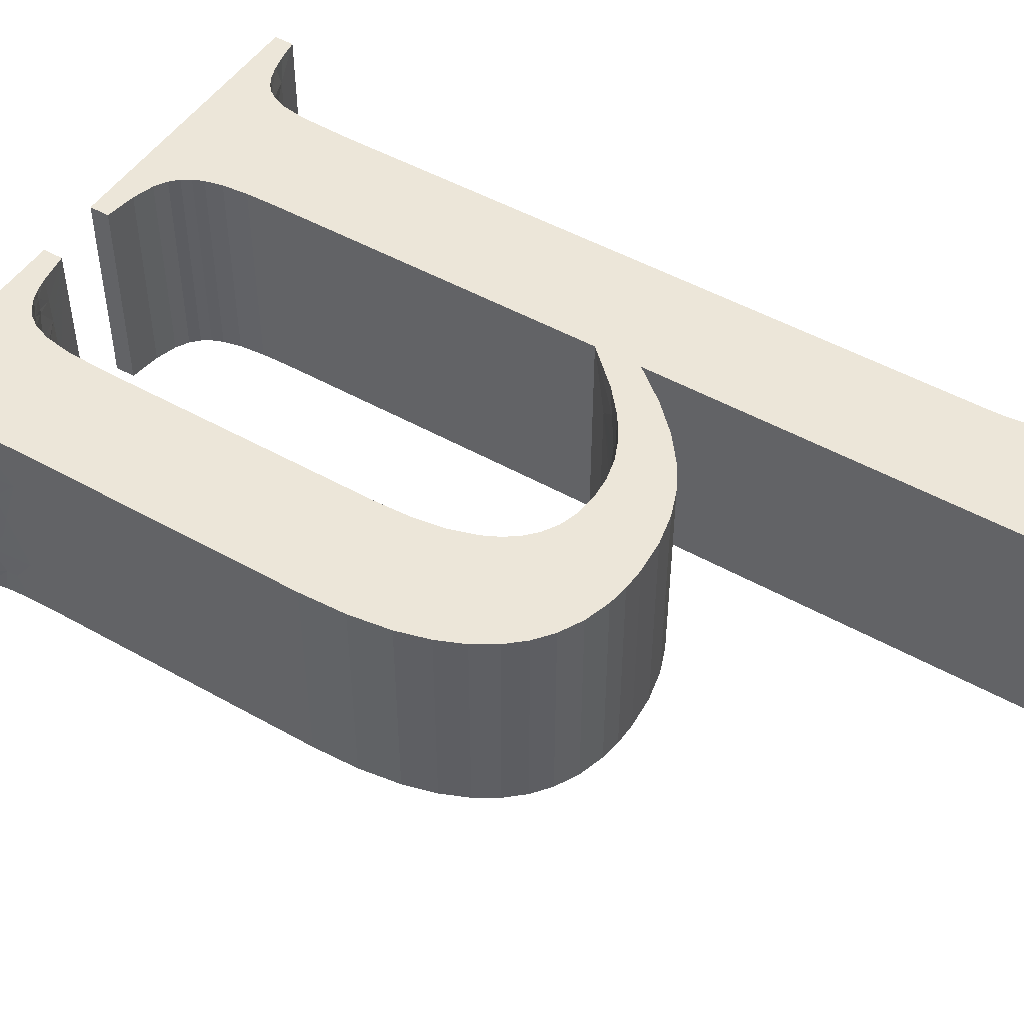
<metadata>
{"format":"obj","ext":"obj","renderer":"f3d","projection":"perspective","resolution":1024,"background":"white","views":[{"elev":48.9,"azim":122.1,"up":"+Z"}]}
</metadata>
<code>
v 0.4882 1.005 0.1667
v 0.4919 1.008 0.15
v 0.5427 1.046 0.1667
v 0.5008 1.016 0.1
v 0.5452 1.048 0.15
v 0.5512 1.051 0.1
v 0.5631 1.058 0.4
v 0.5183 1.029 0.4
v 0.517 1.028 0.325
v 0.4818 0.9994 0.35
v 0.5008 1.016 0.3
v 0.5512 1.051 0.3
v 0.6051 1.076 0.4
v 0.6003 1.074 0.3667
v 0.6457 1.085 0.4
v 0.5979 1.073 0.35
v 0.6109 1.078 0.3
v 0.5452 1.048 0.25
v 0.5938 1.072 0.25
v 0.6373 1.084 0.2
v 0.5888 1.07 0.2
v 0.5922 1.071 0.2333
v 0.5427 1.046 0.2333
v 0.5183 1.029 0
v 0.5631 1.058 0
v 0.517 1.028 0.075
v 0.4818 0.9994 0.05
v 0.5922 1.071 0.1667
v 0.5938 1.072 0.15
v 0.6109 1.078 0.1
v 0.5979 1.073 0.05
v 0.6003 1.074 0.03333
v 0.6051 1.076 0
v 0.6457 1.085 0
v 0.6883 1.088 0.4
v 0.6487 1.086 0.35
v 0.6883 1.088 0
v 0.6487 1.086 0.05
v 0.4042 0.9192 0.4
v 0.4042 0.9192 0
v 0.4436 0.9623 0.1
v 0.4436 0.9623 0.3
v 0.4807 0.9984 0.2
v 0.4694 0.988 0.4
v 0.4919 1.008 0.25
v 0.4882 1.005 0.2333
v 0.5377 1.043 0.2
v 0.4694 0.988 0
v 0.7298 1.085 0
v 0.7298 1.085 0.4
v 0.7663 1.073 0.4
v 0.7663 1.073 0
v 0.7954 1.056 0.4
v 0.7954 1.056 0
v 0.8179 1.035 0.4
v 0.8179 1.035 0
v 0.8369 1.009 0.4
v 0.8369 1.009 0
v 0.8524 0.9782 0.4
v 0.8524 0.9782 0
v 0.8677 0.9289 0.4
v 0.8677 0.9289 0
v 0.8769 0.8706 0.4
v 0.8769 0.8706 0
v 0.88 0.8033 0.4
v 0.88 0.8033 0
v 0.88 0.2717 0
v 0.88 0.2717 0.4
v 0.7938 0.05506 0.01667
v 0.7646 0.04711 0
v 0.7614 0.04646 0.05
v 0.8706 0.144 0.1
v 0.8726 0.1535 0.05
v 0.8599 0.1112 0.05
v 0.8716 0.1484 0.03333
v 0.7938 0.05506 0.3833
v 0.8179 0.06564 0.3667
v 0.7925 0.05462 0.3583
v 0.7614 0.04646 0.35
v 0.7952 0.05554 0.35
v 0.8792 0.2219 0.1
v 0.8693 0.1386 0
v 0.8568 0.1051 0
v 0.8589 0.1091 0.03333
v 0.8221 0.06815 0.35
v 0.7603 0.04622 0.3
v 0.8041 0.05894 0.3
v 0.8547 0.1013 0.05
v 0.8041 0.05894 0.1
v 0.8221 0.06815 0.05
v 0.7952 0.05554 0.05
v 0.8763 0.1799 0.2
v 0.8792 0.2219 0.3
v 0.7603 0.04622 0.1
v 0.8437 0.08612 0
v 0.8513 0.09595 0.03333
v 0.8179 0.06564 0.03333
v 0.7925 0.05462 0.04167
v 0.8599 0.1112 0.35
v 0.8706 0.144 0.3
v 0.8609 0.1136 0.3
v 0.8547 0.1013 0.35
v 0.8467 0.08973 0.3
v 0.8693 0.1386 0.4
v 0.8775 0.1921 0.4
v 0.8716 0.1484 0.3667
v 0.8618 0.1156 0.25
v 0.8542 0.1005 0.25
v 0.8759 0.1759 0.35
v 0.83 0.07352 0.35
v 0.8281 0.0721 0.4
v 0.8437 0.08612 0.4
v 0.8513 0.09595 0.3667
v 0.8726 0.1535 0.35
v 0.8088 0.061 0.4
v 0.8749 0.1684 0.25
v 0.8659 0.1268 0.2
v 0.8754 0.1722 0.2333
v 0.8754 0.1722 0.1667
v 0.8261 0.07071 0.25
v 0.8526 0.09785 0.2333
v 0.8262 0.07079 0.2333
v 0.8491 0.09287 0.2
v 0.8749 0.1684 0.15
v 0.8264 0.07094 0.2
v 0.8112 0.06217 0.25
v 0.7988 0.05683 0.2
v 0.7579 0.04576 0.2
v 0.8072 0.0603 0.2333
v 0.8618 0.1156 0.15
v 0.8609 0.1136 0.1
v 0.8467 0.08973 0.1
v 0.8542 0.1005 0.15
v 0.8759 0.1759 0.05
v 0.8775 0.1921 0
v 0.8526 0.09785 0.1667
v 0.8262 0.07079 0.1667
v 0.8791 0.2194 0.375
v 0.8568 0.1051 0.4
v 0.8589 0.1091 0.3667
v 0.8261 0.07071 0.15
v 0.8072 0.0603 0.1667
v 0.8112 0.06217 0.15
v 0.8281 0.0721 0
v 0.83 0.07352 0.05
v 0.8088 0.061 0
v 0.7884 0.05326 0.4
v 0.7646 0.04711 0.4
v 0.8281 0.07216 0.3
v 0.7058 0.03833 0.4
v 0.8281 0.07216 0.1
v 0.8791 0.2194 0.025
v 0.7058 0.03833 0
v 0.7884 0.05326 0
v 0.7058 4.322e-17 0
v 0.7058 4.322e-17 0.4
v 1.249 7.649e-17 0
v 1.249 7.649e-17 0.4
v 1.249 0.03833 0
v 1.249 0.03833 0.4
v 1.15 0.06812 0.1
v 1.142 0.07333 0.07222
v 1.133 0.08108 0.08333
v 1.105 0.1309 0
v 1.099 0.1651 0
v 1.098 0.1749 0.05
v 1.132 0.08193 0.1
v 1.1 0.1565 0.1667
v 1.102 0.1462 0.2
v 1.106 0.1272 0.15
v 1.099 0.1619 0.15
v 1.096 0.2123 0
v 1.097 0.1964 0.05
v 1.111 0.1125 0.2
v 1.095 0.2717 0
v 1.095 0.2333 0.1
v 1.101 0.1508 0.1
v 1.118 0.09966 0.1
v 1.127 0.08674 0.08889
v 1.207 0.04727 0.1
v 1.119 0.09749 0.06667
v 1.165 0.06056 0.05
v 1.146 0.07094 0.05
v 1.174 0.05722 0.2
v 1.207 0.04727 0.3
v 1.105 0.1309 0.4
v 1.112 0.1103 0.4
v 1.11 0.1155 0.3667
v 1.162 0.06188 0.03333
v 1.098 0.1749 0.35
v 1.095 0.2717 0.4
v 1.095 0.2333 0.3
v 1.138 0.07614 0.05833
v 1.106 0.1293 0.1417
v 1.115 0.1037 0.1333
v 1.101 0.1508 0.3
v 1.109 0.1182 0.35
v 1.096 0.1999 0.2
v 1.137 0.07703 0.05
v 1.181 0.05461 0.4
v 1.18 0.05525 0.35
v 1.157 0.06465 0
v 1.135 0.07856 0
v 1.137 0.07754 0.03333
v 1.157 0.06465 0.4
v 1.162 0.06188 0.3667
v 1.108 0.1223 0.1
v 1.109 0.1182 0.05
v 1.15 0.06812 0.3
v 1.159 0.06358 0.25
v 1.127 0.08676 0.25
v 1.155 0.0655 0.2333
v 1.122 0.09333 0.4
v 1.135 0.07856 0.4
v 1.121 0.09416 0.3667
v 1.137 0.07754 0.3667
v 1.119 0.09749 0.3333
v 1.137 0.07703 0.35
v 1.165 0.06056 0.35
v 1.106 0.1272 0.25
v 1.115 0.1048 0.2417
v 1.115 0.1037 0.2667
v 1.127 0.08699 0.2333
v 1.126 0.08746 0.2
v 1.148 0.06957 0.2
v 1.115 0.1048 0.1583
v 1.127 0.08699 0.1667
v 1.127 0.08676 0.15
v 1.174 0.05722 0.25
v 1.122 0.09333 0
v 1.121 0.09416 0.03333
v 1.112 0.1103 0
v 1.155 0.0655 0.1667
v 1.11 0.1155 0.03333
v 1.159 0.06358 0.15
v 1.099 0.1651 0.4
v 1.174 0.05722 0.15
v 1.096 0.2123 0.4
v 1.097 0.1964 0.35
v 1.146 0.07094 0.35
v 1.138 0.07614 0.3417
v 1.142 0.07333 0.3278
v 1.1 0.1565 0.2333
v 1.133 0.08108 0.3167
v 1.099 0.1619 0.25
v 1.097 0.1849 0.25
v 1.181 0.05461 0
v 1.18 0.05525 0.05
v 1.127 0.08674 0.3111
v 1.118 0.09966 0.3
v 1.132 0.08193 0.3
v 1.108 0.1223 0.3
v 1.106 0.1293 0.2583
v 1.097 0.1849 0.15
v 1.095 0.8058 0
v 1.095 0.8058 0.4
v 1.091 0.8927 0
v 1.091 0.8927 0.4
v 1.08 0.9695 0.4
v 1.08 0.9695 0
v 1.063 1.03 0.4
v 1.063 1.03 0
v 1.042 1.08 0.4
v 1.042 1.08 0
v 1.016 1.121 0.4
v 1.016 1.121 0
v 0.9865 1.155 0.4
v 0.9865 1.155 0
v 0.9527 1.181 0.4
v 0.9527 1.181 0
v 0.91 1.204 0.4
v 0.91 1.204 0
v 0.8609 1.219 0.4
v 0.8609 1.219 0
v 0.8223 1.225 0.4
v 0.7808 1.227 0.4
v 0.8223 1.225 0
v 0.7808 1.227 0
v 0.7182 1.223 0.4
v 0.6601 1.211 0.4
v 0.7182 1.223 0
v 0.6601 1.211 0
v 0.6109 1.192 0.4
v 0.6109 1.192 0
v 0.5593 1.163 0.4
v 0.5593 1.163 0
v 0.5083 1.124 0.4
v 0.5083 1.124 0
v 0.4564 1.072 0.4
v 0.4564 1.072 0
v 0.4042 1.008 0.4
v 0.4042 1.008 0
v 0.4042 1.799 0.4
v 0.4042 1.799 0
v 0.3917 1.807 0
v 0.3917 1.807 0.4
v 0.2288 1.751 0.4
v 0.2948 1.773 0.3
v 0.1356 1.723 0.4
v 0.1258 1.721 0.3
v 0.0275 1.694 0.4
v 0.2105 1.745 0.2
v 0.2288 1.751 0
v 0.2948 1.773 0.1
v 0.1356 1.723 0
v 0.1258 1.721 0.1
v 0.0275 1.694 0
v 0.3408 1.789 0.25
v 0.07914 1.708 0.15
v 0.0275 1.653 0
v 0.0275 1.653 0.4
v 0.07167 1.658 0
v 0.07167 1.658 0.4
v 0.1154 1.656 0
v 0.1154 1.656 0.4
v 0.1419 1.65 0.4
v 0.1419 1.65 0
v 0.1558 1.643 0.4
v 0.1558 1.643 0
v 0.1661 1.634 0.4
v 0.1661 1.634 0
v 0.1734 1.624 0.4
v 0.1734 1.624 0
v 0.1791 1.612 0.4
v 0.1791 1.612 0
v 0.1845 1.592 0.4
v 0.1845 1.592 0
v 0.1881 1.561 0.4
v 0.1881 1.561 0
v 0.1892 1.522 0.4
v 0.1892 1.522 0
v 0.1892 0.2717 0
v 0.1892 0.2717 0.4
v 0.1784 0.1276 0
v 0.1677 0.1002 0
v 0.1701 0.1049 0.03333
v 0.1712 0.1072 0.05
v 0.1813 0.14 0.03333
v 0.1669 0.09873 0.05
v 0.1564 0.08419 0
v 0.1636 0.09356 0.03333
v 0.1884 0.2147 0.1
v 0.1884 0.2147 0.3
v 0.1598 0.08824 0.3
v 0.1669 0.09873 0.35
v 0.1724 0.1099 0.3
v 0.1855 0.1687 0.2
v 0.1809 0.1379 0.3
v 0.1728 0.1109 0.25
v 0.1664 0.09802 0.25
v 0.1712 0.1072 0.35
v 0.1636 0.09356 0.3667
v 0.1451 0.07382 0.35
v 0.1429 0.0722 0.4
v 0.1564 0.08419 0.4
v 0.1784 0.1276 0.4
v 0.186 0.1735 0.4
v 0.1813 0.14 0.3667
v 0.1852 0.1658 0.35
v 0.132 0.06539 0.3667
v 0.1263 0.06251 0.4
v 0.09862 0.0524 0.4
v 0.1826 0.1467 0.35
v 0.1347 0.06691 0.35
v 0.1848 0.1619 0.25
v 0.1767 0.1218 0.2
v 0.1848 0.1619 0.15
v 0.1419 0.07148 0.25
v 0.1647 0.09517 0.2333
v 0.1416 0.07126 0.2
v 0.07783 0.04729 0.2
v 0.1186 0.05917 0.3
v 0.1274 0.06307 0.25
v 0.1809 0.1379 0.1
v 0.118 0.05893 0.2
v 0.1244 0.06164 0.2333
v 0.1852 0.1658 0.05
v 0.1664 0.09802 0.15
v 0.1728 0.1109 0.15
v 0.1724 0.1099 0.1
v 0.1598 0.08824 0.1
v 0.1826 0.1467 0.05
v 0.186 0.1735 0
v 0.1647 0.09517 0.1667
v 0.1419 0.07148 0.15
v 0.1884 0.2129 0.375
v 0.1244 0.06164 0.1667
v 0.1677 0.1002 0.4
v 0.1701 0.1049 0.3667
v 0.1274 0.06307 0.15
v 0.1186 0.05917 0.1
v 0.1429 0.0722 0
v 0.1451 0.07382 0.05
v 0.1263 0.06251 0
v 0.132 0.06539 0.03333
v 0.09862 0.0524 0
v 0.1347 0.06691 0.05
v 0.1421 0.07163 0.3
v 0.07822 0.04737 0.35
v 0.06539 0.0448 0.4
v 0.025 0.03833 0.4
v 0.1421 0.07163 0.1
v 0.06539 0.0448 0
v 0.07822 0.04737 0.05
v 0.161 0.08978 0.2
v 0.025 0.03833 0
v 0.1884 0.2129 0.025
v 0.025 1.531e-18 0
v 0.025 1.531e-18 0.4
v 0.5783 3.541e-17 0.4
v 0.5783 3.541e-17 0
v 0.5783 0.03833 0
v 0.5783 0.03833 0.4
v 0.5184 0.04728 0
v 0.5184 0.04728 0.4
v 0.4775 0.05976 0.4
v 0.4775 0.05976 0
v 0.4533 0.07379 0.4
v 0.4533 0.07379 0
v 0.4375 0.08916 0.4
v 0.4375 0.08916 0
v 0.4264 0.1064 0.4
v 0.4264 0.1064 0
v 0.4179 0.1272 0.4
v 0.4179 0.1272 0
v 0.4102 0.1615 0.4
v 0.4102 0.1615 0
v 0.4055 0.2105 0.4
v 0.4055 0.2105 0
v 0.4042 0.2717 0.4
v 0.4042 0.2717 0
f 1 2 3
f 2 4 5
f 3 2 5
f 5 4 6
f 7 8 9
f 8 10 9
f 10 11 9
f 12 7 9
f 11 12 9
f 13 7 14
f 15 13 14
f 14 7 16
f 7 12 16
f 16 12 17
f 12 18 19
f 17 12 19
f 20 17 19
f 21 20 22
f 19 18 22
f 23 21 22
f 18 23 22
f 20 19 22
f 24 25 26
f 27 24 26
f 4 27 26
f 25 6 26
f 6 4 26
f 20 21 28
f 21 3 28
f 3 5 28
f 28 5 29
f 20 28 29
f 5 6 29
f 20 29 30
f 29 6 30
f 30 6 31
f 6 25 31
f 31 25 32
f 25 33 32
f 33 34 32
f 35 15 36
f 16 17 36
f 20 35 36
f 15 14 36
f 14 16 36
f 17 20 36
f 34 37 38
f 20 30 38
f 30 31 38
f 31 32 38
f 37 20 38
f 32 34 38
f 37 35 20
f 39 40 41
f 42 39 41
f 43 42 41
f 44 39 10
f 8 44 10
f 39 42 10
f 10 42 11
f 11 42 45
f 42 43 46
f 43 47 46
f 45 42 46
f 43 41 1
f 47 43 1
f 1 41 2
f 2 41 4
f 40 48 27
f 48 24 27
f 4 41 27
f 41 40 27
f 11 45 18
f 12 11 18
f 47 21 23
f 46 47 23
f 45 46 23
f 18 45 23
f 21 47 3
f 47 1 3
f 35 37 49
f 50 35 49
f 51 50 52
f 53 51 52
f 50 49 52
f 53 52 54
f 55 53 56
f 53 54 56
f 57 55 58
f 55 56 58
f 59 57 60
f 57 58 60
f 61 59 62
f 59 60 62
f 63 61 64
f 61 62 64
f 65 63 66
f 63 64 66
f 65 66 67
f 68 65 67
f 69 70 71
f 72 73 74
f 73 75 74
f 76 77 78
f 79 76 78
f 79 78 80
f 68 67 81
f 78 77 80
f 82 83 84
f 77 85 80
f 86 79 80
f 85 87 80
f 74 75 84
f 87 86 80
f 88 74 84
f 89 90 91
f 75 82 84
f 92 93 81
f 94 89 91
f 83 95 96
f 93 68 81
f 90 97 91
f 88 84 96
f 71 94 91
f 97 69 98
f 84 83 96
f 69 71 98
f 99 100 101
f 91 97 98
f 102 99 101
f 71 91 98
f 103 102 101
f 104 105 106
f 100 107 101
f 107 108 101
f 108 103 101
f 105 109 106
f 102 103 110
f 111 112 110
f 113 102 110
f 112 113 110
f 106 109 114
f 111 110 77
f 115 111 77
f 109 93 100
f 77 110 85
f 114 109 100
f 100 93 116
f 92 117 118
f 93 92 118
f 116 93 118
f 117 92 119
f 92 81 119
f 103 108 120
f 108 121 120
f 120 121 122
f 121 123 122
f 119 81 124
f 123 125 122
f 120 122 126
f 127 128 129
f 125 127 129
f 124 81 72
f 122 125 129
f 126 122 129
f 130 72 131
f 132 133 131
f 72 81 134
f 133 130 131
f 72 74 131
f 74 88 131
f 88 132 131
f 72 134 73
f 135 82 75
f 123 136 137
f 134 135 75
f 73 134 75
f 105 68 138
f 125 123 137
f 109 105 138
f 93 109 138
f 68 93 138
f 139 104 140
f 136 133 141
f 133 132 141
f 137 136 141
f 104 106 140
f 140 106 99
f 128 127 142
f 127 125 142
f 125 137 142
f 106 114 99
f 114 100 99
f 112 139 113
f 137 141 143
f 139 140 113
f 142 137 143
f 140 99 102
f 113 140 102
f 95 144 145
f 96 95 145
f 132 88 145
f 88 96 145
f 144 146 97
f 116 118 107
f 100 116 107
f 118 117 107
f 145 144 97
f 90 145 97
f 115 77 76
f 147 115 76
f 107 117 121
f 148 147 76
f 108 107 121
f 117 123 121
f 110 103 149
f 85 110 149
f 103 120 149
f 87 85 149
f 120 126 149
f 126 87 149
f 117 119 130
f 148 76 79
f 119 124 130
f 150 148 79
f 124 72 130
f 150 79 86
f 123 117 136
f 128 150 86
f 117 130 136
f 129 128 86
f 87 126 86
f 126 129 86
f 90 89 151
f 136 130 133
f 141 132 151
f 143 141 151
f 89 143 151
f 132 145 151
f 145 90 151
f 67 135 152
f 135 134 152
f 81 67 152
f 134 81 152
f 153 128 94
f 128 142 94
f 142 143 94
f 143 89 94
f 146 154 69
f 154 70 69
f 153 150 128
f 97 146 69
f 153 94 71
f 70 153 71
f 150 153 155
f 156 150 155
f 156 155 157
f 158 156 157
f 158 157 159
f 160 158 159
f 161 162 163
f 164 165 166
f 167 161 163
f 168 169 170
f 171 168 170
f 165 172 173
f 169 174 170
f 172 175 173
f 166 165 173
f 176 177 173
f 178 167 179
f 177 166 173
f 160 159 180
f 167 163 179
f 175 176 173
f 163 181 179
f 181 178 179
f 162 182 183
f 184 185 180
f 186 187 188
f 185 160 180
f 182 189 183
f 190 186 188
f 175 191 192
f 162 183 193
f 163 162 193
f 181 163 193
f 171 170 194
f 177 171 194
f 170 195 194
f 196 190 197
f 190 188 197
f 192 198 176
f 193 183 199
f 175 192 176
f 181 193 199
f 200 160 201
f 202 203 204
f 189 202 204
f 183 189 204
f 199 183 204
f 160 185 201
f 205 200 206
f 177 194 207
f 194 195 207
f 178 181 207
f 195 178 207
f 200 201 206
f 208 177 207
f 209 210 211
f 181 208 207
f 210 212 211
f 213 214 215
f 187 213 215
f 188 187 215
f 214 216 215
f 217 197 215
f 197 188 215
f 218 217 215
f 206 201 219
f 216 218 215
f 174 220 221
f 220 222 221
f 223 224 221
f 211 212 223
f 224 174 221
f 225 224 223
f 222 211 221
f 212 225 223
f 211 223 221
f 174 224 226
f 227 228 226
f 224 227 226
f 201 185 209
f 195 170 226
f 170 174 226
f 219 201 209
f 228 195 226
f 209 185 229
f 203 230 231
f 224 225 227
f 185 184 229
f 230 232 231
f 225 233 227
f 204 203 231
f 181 199 231
f 199 204 231
f 232 234 231
f 208 181 231
f 209 229 210
f 234 208 231
f 233 235 228
f 235 161 228
f 227 233 228
f 184 225 212
f 229 184 212
f 210 229 212
f 236 186 190
f 184 180 237
f 238 236 239
f 191 238 239
f 192 191 239
f 236 190 239
f 225 184 233
f 184 237 233
f 166 177 208
f 232 164 234
f 164 166 234
f 192 239 196
f 166 208 234
f 239 190 196
f 214 205 216
f 233 237 235
f 205 206 216
f 216 206 240
f 206 219 240
f 216 240 218
f 217 218 241
f 235 237 161
f 218 240 241
f 219 209 242
f 237 180 161
f 240 219 242
f 169 198 243
f 241 240 242
f 241 242 244
f 196 245 246
f 245 243 246
f 243 198 246
f 242 209 244
f 198 192 246
f 217 241 244
f 192 196 246
f 159 247 248
f 217 244 249
f 250 217 249
f 161 180 248
f 180 159 248
f 209 211 251
f 249 244 251
f 250 249 251
f 211 222 251
f 161 248 182
f 222 250 251
f 244 209 251
f 247 202 189
f 217 250 252
f 197 217 252
f 182 248 189
f 250 222 252
f 248 247 189
f 196 197 252
f 245 196 253
f 252 222 253
f 198 169 168
f 196 252 253
f 243 245 220
f 169 243 220
f 174 169 220
f 253 222 220
f 245 253 220
f 198 168 254
f 168 171 254
f 195 228 167
f 176 198 254
f 178 195 167
f 228 161 167
f 161 182 162
f 176 254 177
f 254 171 177
f 191 175 255
f 256 191 255
f 256 255 257
f 258 256 257
f 259 258 260
f 261 259 260
f 258 257 260
f 261 260 262
f 263 261 264
f 261 262 264
f 265 263 266
f 263 264 266
f 267 265 268
f 265 266 268
f 269 267 270
f 267 268 270
f 271 269 272
f 269 270 272
f 273 271 274
f 275 273 274
f 271 272 274
f 276 275 277
f 275 274 277
f 276 277 278
f 279 276 278
f 280 279 281
f 279 278 281
f 280 281 282
f 283 280 284
f 280 282 284
f 285 283 286
f 283 284 286
f 287 285 288
f 285 286 288
f 289 287 290
f 287 288 290
f 291 289 292
f 289 290 292
f 291 292 293
f 293 292 294
f 293 294 295
f 296 293 295
f 297 296 298
f 299 297 300
f 301 299 300
f 297 298 300
f 298 302 300
f 295 303 304
f 303 305 306
f 305 307 306
f 304 303 306
f 302 304 306
f 296 295 308
f 304 302 308
f 298 296 308
f 295 304 308
f 302 298 308
f 307 301 309
f 306 307 309
f 302 306 309
f 301 300 309
f 300 302 309
f 301 307 310
f 311 301 310
f 311 310 312
f 313 311 312
f 313 312 314
f 315 313 314
f 316 315 314
f 316 314 317
f 318 316 319
f 316 317 319
f 320 318 321
f 318 319 321
f 322 320 323
f 320 321 323
f 324 322 325
f 326 324 325
f 322 323 325
f 326 325 327
f 328 326 329
f 326 327 329
f 330 328 331
f 328 329 331
f 330 331 332
f 333 330 332
f 334 335 336
f 337 338 336
f 339 337 336
f 338 334 336
f 335 340 341
f 333 332 342
f 336 335 341
f 339 336 341
f 343 333 342
f 344 345 346
f 347 343 342
f 348 349 346
f 350 344 346
f 349 350 346
f 345 351 346
f 351 348 346
f 352 345 353
f 345 344 353
f 354 355 353
f 356 357 358
f 357 359 358
f 355 352 353
f 354 353 360
f 361 354 360
f 362 361 360
f 358 359 363
f 360 353 364
f 359 343 348
f 363 359 348
f 348 343 365
f 343 347 365
f 347 366 365
f 347 342 367
f 366 347 367
f 344 350 368
f 350 369 368
f 369 370 368
f 371 372 373
f 367 342 374
f 375 371 376
f 370 375 376
f 371 373 376
f 368 370 376
f 373 368 376
f 374 342 377
f 378 379 380
f 381 378 380
f 374 337 380
f 339 381 380
f 337 339 380
f 379 374 380
f 374 377 382
f 383 334 338
f 370 384 385
f 377 383 338
f 378 381 385
f 382 377 338
f 384 378 385
f 357 333 386
f 359 357 386
f 371 375 387
f 333 343 386
f 375 370 387
f 343 359 386
f 388 356 389
f 370 385 387
f 356 358 389
f 371 387 390
f 387 385 390
f 389 358 351
f 358 363 351
f 363 348 351
f 355 388 352
f 371 390 391
f 340 392 393
f 341 340 393
f 381 339 393
f 388 389 352
f 339 341 393
f 352 389 345
f 389 351 345
f 392 394 395
f 394 396 395
f 393 392 395
f 397 393 395
f 353 344 398
f 364 353 398
f 344 368 398
f 372 364 398
f 373 372 398
f 368 373 398
f 372 371 399
f 400 362 399
f 401 400 399
f 362 360 399
f 360 364 399
f 348 365 349
f 371 401 399
f 365 366 349
f 364 372 399
f 385 381 402
f 390 385 402
f 391 390 402
f 381 393 402
f 349 366 369
f 393 397 402
f 397 391 402
f 350 349 369
f 396 403 404
f 366 405 369
f 403 406 404
f 405 370 369
f 371 391 404
f 406 371 404
f 395 396 404
f 367 374 379
f 391 397 404
f 397 395 404
f 366 367 379
f 366 379 384
f 405 366 384
f 370 405 384
f 384 379 378
f 332 383 407
f 383 377 407
f 342 332 407
f 377 342 407
f 406 401 371
f 374 382 337
f 382 338 337
f 401 406 408
f 409 401 408
f 409 408 410
f 410 408 411
f 410 411 412
f 413 410 412
f 413 412 414
f 415 413 414
f 416 415 417
f 415 414 417
f 418 416 419
f 416 417 419
f 420 418 421
f 418 419 421
f 422 420 423
f 420 421 423
f 424 422 425
f 422 423 425
f 426 424 427
f 424 425 427
f 428 426 429
f 430 428 429
f 426 427 429
f 430 429 431
f 430 431 40
f 39 430 40
f 144 95 203
f 408 406 403
f 303 295 294
f 327 303 294
f 329 327 294
f 408 403 396
f 331 329 294
f 331 294 292
f 95 83 230
f 40 332 331
f 292 40 331
f 203 95 230
f 408 396 394
f 34 33 284
f 146 144 202
f 33 286 284
f 144 203 202
f 83 82 232
f 230 83 232
f 232 82 164
f 202 247 157
f 155 146 157
f 146 202 157
f 82 135 165
f 164 82 165
f 312 307 305
f 314 312 305
f 157 247 159
f 317 314 305
f 319 317 305
f 135 67 172
f 37 34 282
f 165 135 172
f 340 335 421
f 431 332 40
f 34 284 282
f 340 421 419
f 392 340 419
f 394 392 419
f 172 67 175
f 421 335 423
f 175 66 255
f 335 334 423
f 66 64 255
f 408 394 417
f 394 419 417
f 49 37 281
f 40 292 48
f 423 334 425
f 37 282 281
f 48 292 290
f 48 290 24
f 319 305 303
f 425 334 427
f 321 319 303
f 25 24 288
f 334 383 427
f 323 321 303
f 325 323 303
f 24 290 288
f 408 417 411
f 327 325 303
f 417 414 411
f 255 64 257
f 427 383 429
f 383 332 429
f 52 49 278
f 411 414 412
f 49 281 278
f 429 332 431
f 52 278 277
f 54 52 277
f 175 67 66
f 64 62 260
f 257 64 260
f 155 153 70
f 25 288 286
f 155 70 154
f 54 277 274
f 33 25 286
f 62 60 262
f 155 154 146
f 260 62 262
f 310 307 312
f 56 54 272
f 54 274 272
f 60 58 264
f 262 60 264
f 56 272 270
f 264 58 266
f 58 56 268
f 56 270 268
f 266 58 268
f 214 112 111
f 400 401 409
f 293 296 297
f 293 297 326
f 293 326 328
f 362 400 409
f 293 328 330
f 291 293 330
f 213 139 112
f 330 333 39
f 330 39 291
f 213 112 214
f 361 362 409
f 283 13 15
f 205 111 115
f 283 285 13
f 205 214 111
f 187 104 139
f 187 139 213
f 186 104 187
f 158 200 205
f 158 115 156
f 158 205 115
f 236 105 104
f 236 104 186
f 299 301 313
f 299 313 315
f 160 200 158
f 299 315 316
f 299 316 318
f 238 68 105
f 280 15 35
f 238 105 236
f 420 388 355
f 39 333 430
f 280 283 15
f 418 420 355
f 418 355 354
f 418 354 361
f 191 68 238
f 422 388 420
f 256 65 191
f 422 356 388
f 256 63 65
f 416 361 409
f 416 418 361
f 279 35 50
f 44 291 39
f 424 356 422
f 279 280 35
f 289 291 44
f 8 289 44
f 297 299 318
f 426 356 424
f 297 318 320
f 287 8 7
f 426 357 356
f 297 320 322
f 297 322 324
f 287 289 8
f 410 416 409
f 297 324 326
f 410 415 416
f 258 63 256
f 428 357 426
f 428 333 357
f 276 50 51
f 413 415 410
f 276 279 50
f 430 333 428
f 275 276 51
f 275 51 53
f 65 68 191
f 259 61 63
f 259 63 258
f 148 150 156
f 285 287 7
f 147 148 156
f 273 275 53
f 285 7 13
f 261 59 61
f 115 147 156
f 261 61 259
f 313 301 311
f 271 53 55
f 271 273 53
f 263 57 59
f 263 59 261
f 269 271 55
f 265 57 263
f 267 55 57
f 267 269 55
f 267 57 265

</code>
